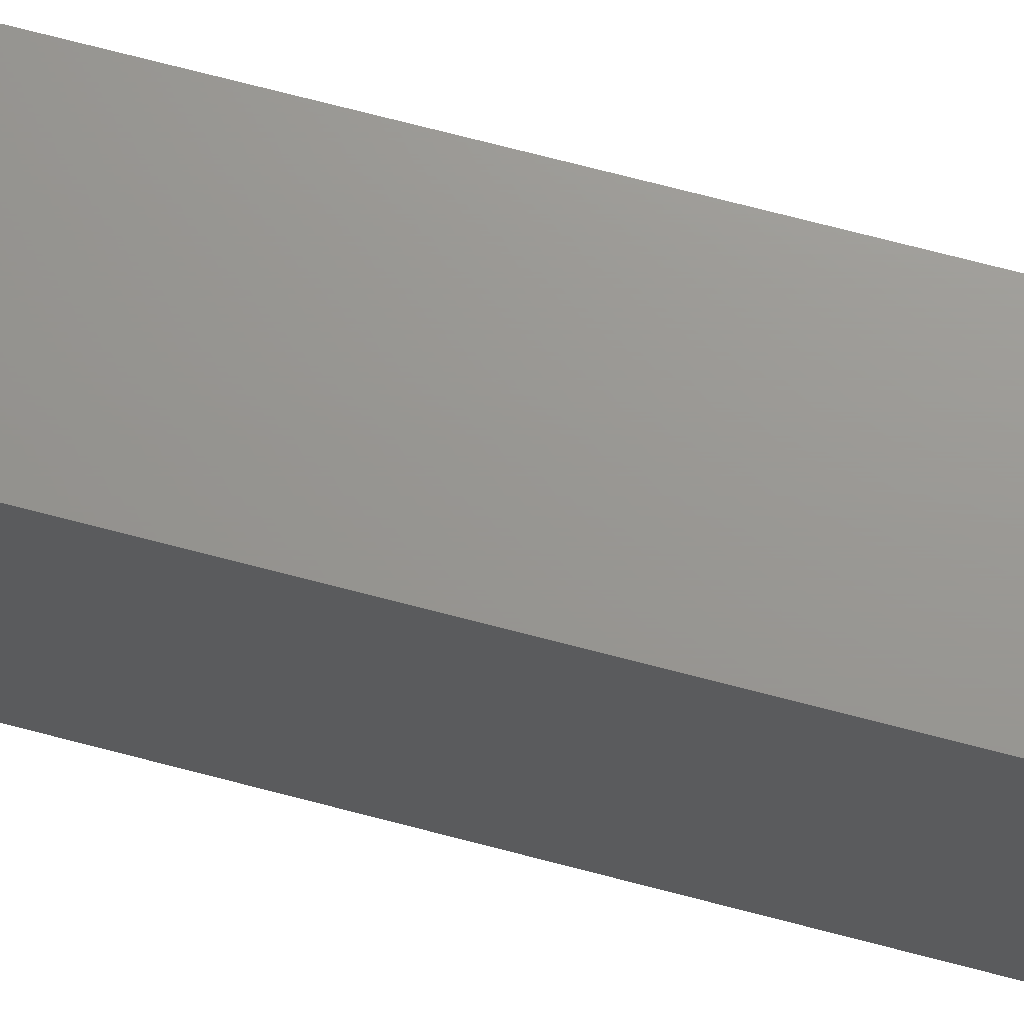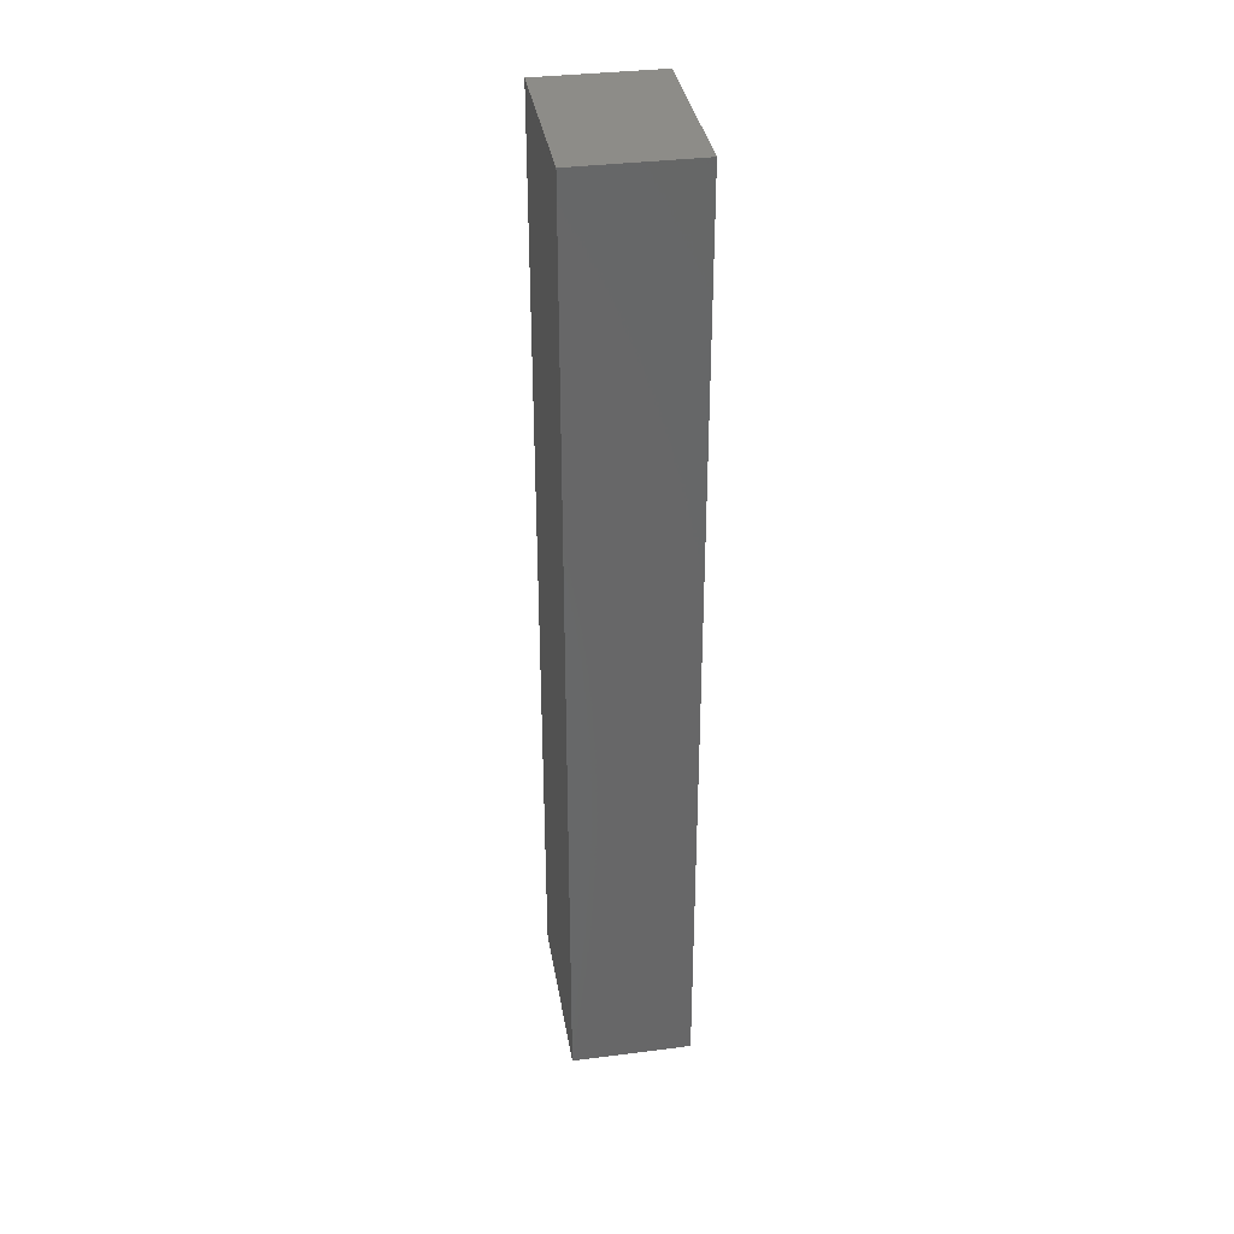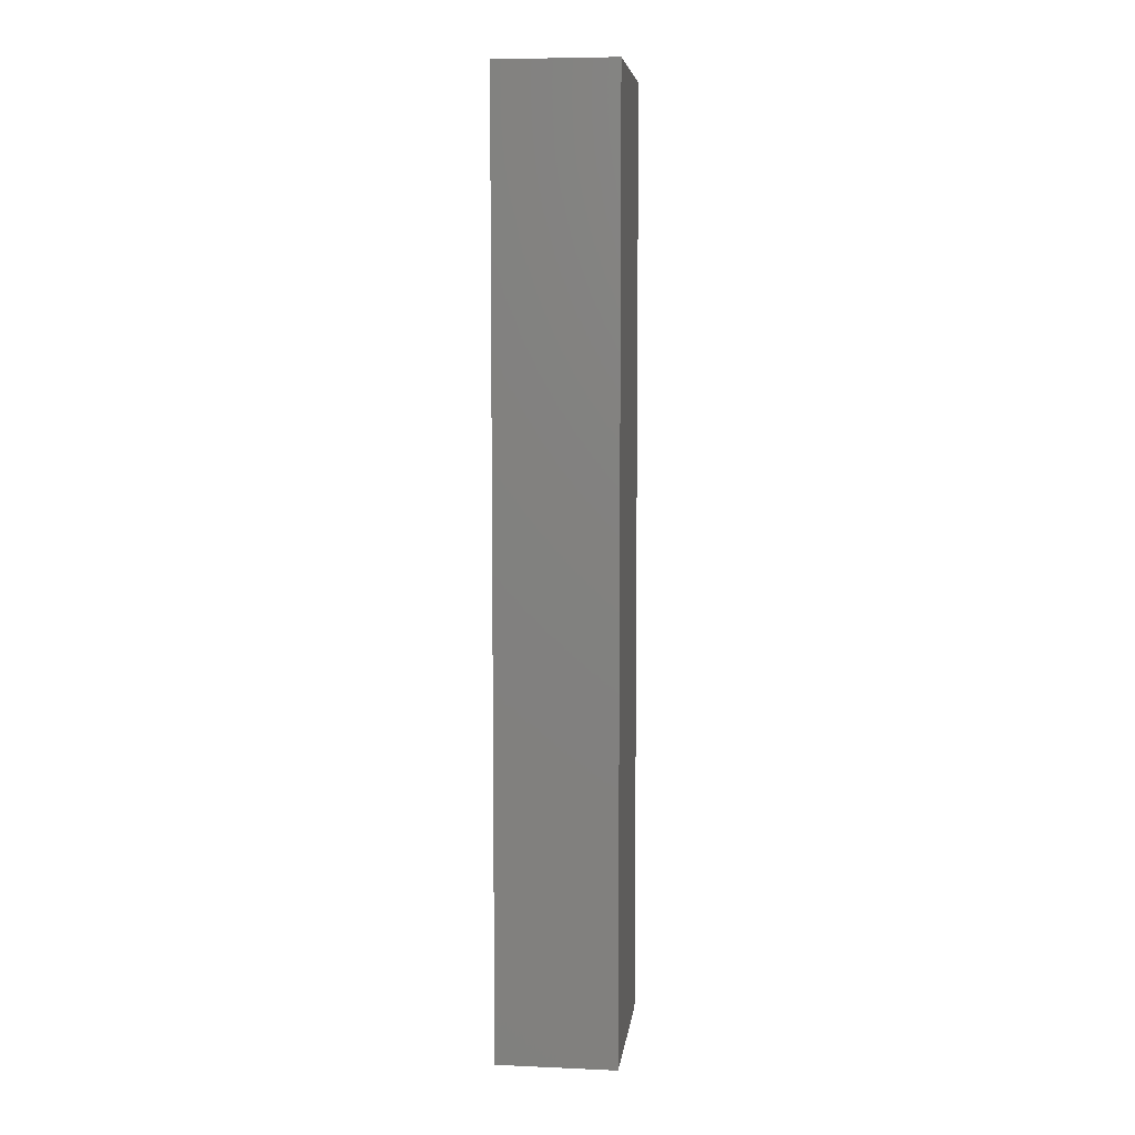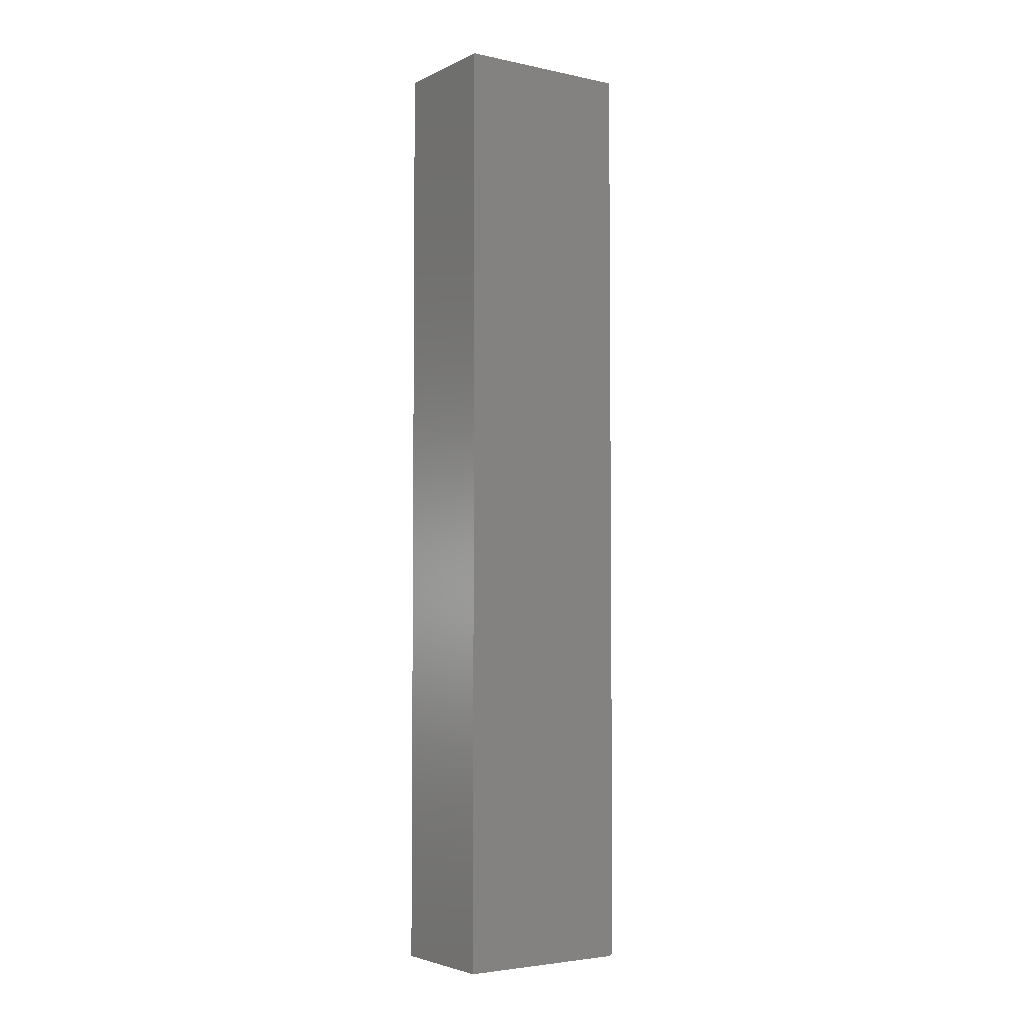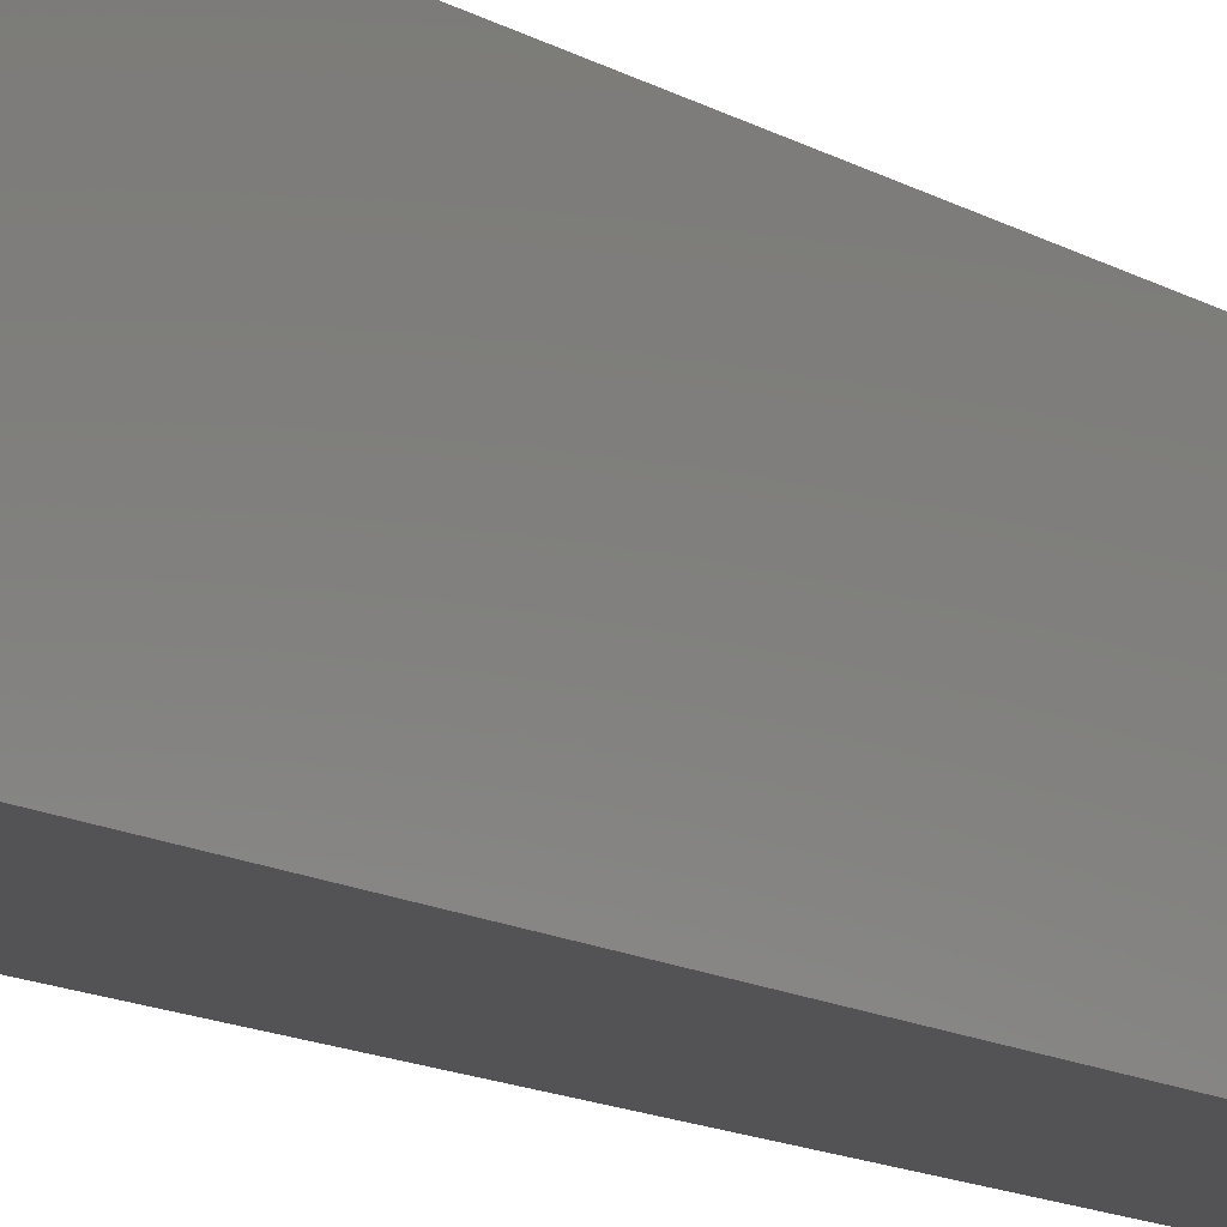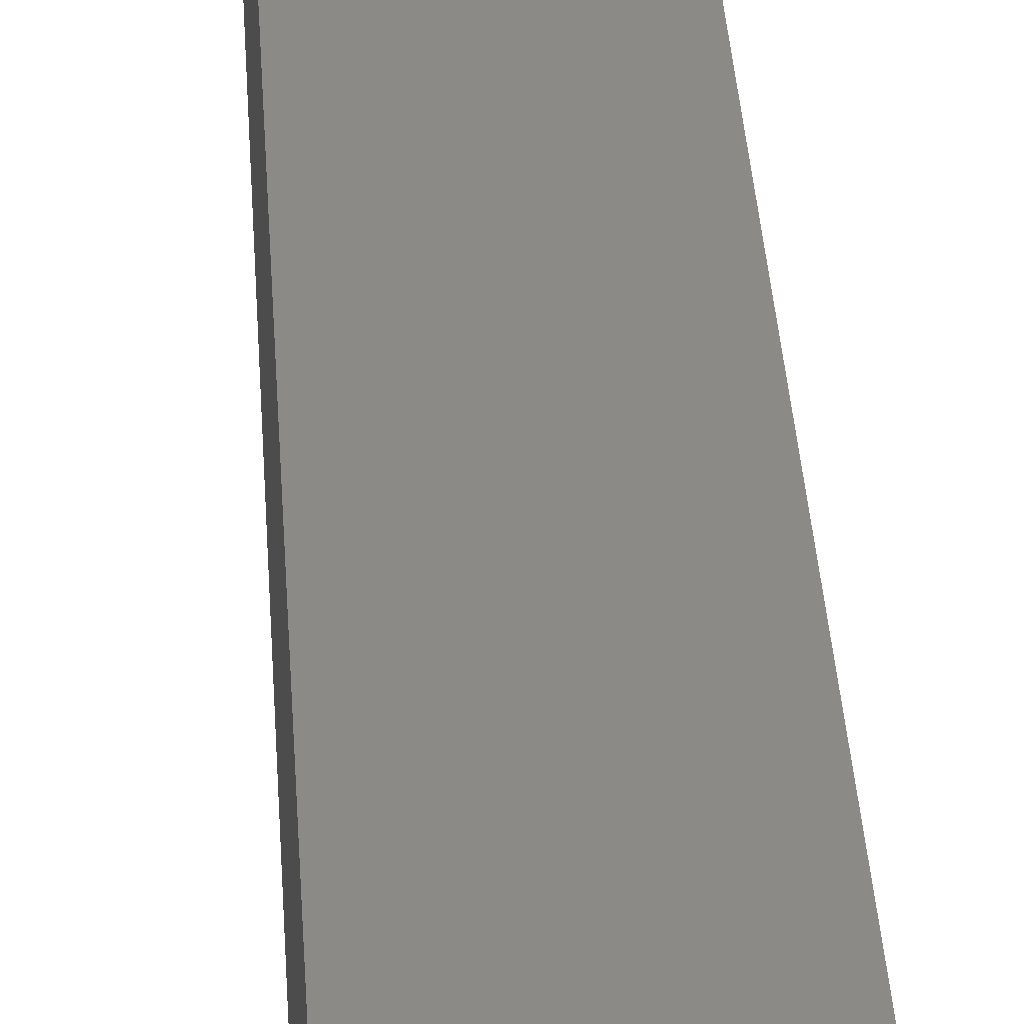
<metadata>
{"format":"stl","ext":"stl","renderer":"f3d","projection":"perspective","resolution":1024,"background":"white","views":[{"elev":70.2,"azim":-75.2,"up":"+Y"},{"elev":35.8,"azim":170.5,"up":"+Z"},{"elev":6.8,"azim":-172.9,"up":"+Z"},{"elev":-3.9,"azim":-124.5,"up":"+Z"},{"elev":-11.0,"azim":-147.6,"up":"+Y"},{"elev":30.1,"azim":-2.9,"up":"+Y"}]}
</metadata>
<code>
# stl→obj: 24 verts, 44 faces
v -0.09375 -0.2812 -0.7422
v 0.09572 -0.2812 -0.7422
v -0.09375 -0.2812 0.75
v 0.09572 -0.2812 0.75
v -0.09375 -0.2799 -0.7465
v -0.09375 -0.2778 -0.7487
v -0.09375 -0.279 -0.7477
v -0.09375 1.665e-16 0.75
v -0.09375 0 -0.75
v -0.09375 -0.2807 -0.7452
v -0.09375 -0.2811 -0.7437
v -0.09375 -0.2734 -0.75
v -0.09375 -0.275 -0.7498
v -0.09375 -0.2764 -0.7494
v 0.09572 -0.2811 -0.7437
v 0.09572 -0.2799 -0.7465
v 0.09572 -0.2807 -0.7452
v 0.09572 1.771e-16 0.75
v 0.09572 -0.279 -0.7477
v 0.09572 -0.2778 -0.7487
v 0.09572 -0.2764 -0.7494
v 0.09572 -0.275 -0.7498
v 0.09572 -0.2734 -0.75
v 0.09572 1.052e-17 -0.75
f 1 2 3
f 3 2 4
f 5 6 7
f 1 3 8
f 9 6 5
f 9 5 10
f 9 10 11
f 9 11 1
f 9 1 8
f 6 9 12
f 6 12 13
f 6 13 14
f 2 15 16
f 16 15 17
f 18 4 2
f 18 2 16
f 18 16 19
f 18 19 20
f 18 20 21
f 18 21 22
f 18 22 23
f 18 23 24
f 9 24 12
f 12 24 23
f 12 23 13
f 13 23 22
f 13 22 14
f 14 22 21
f 14 21 6
f 6 21 20
f 6 20 7
f 7 20 19
f 7 19 5
f 5 19 16
f 5 16 10
f 10 16 17
f 10 17 11
f 11 17 15
f 11 15 1
f 1 15 2
f 9 8 24
f 24 8 18
f 18 8 4
f 4 8 3

</code>
